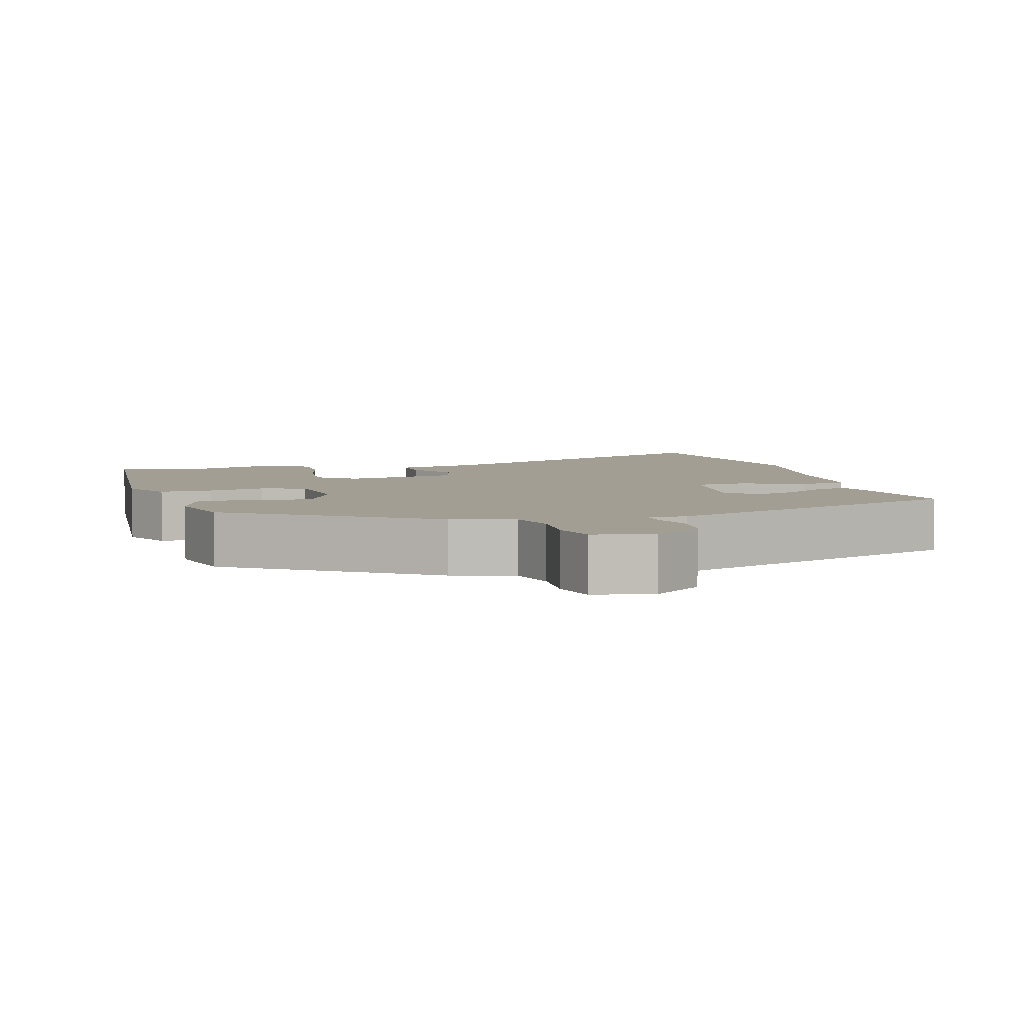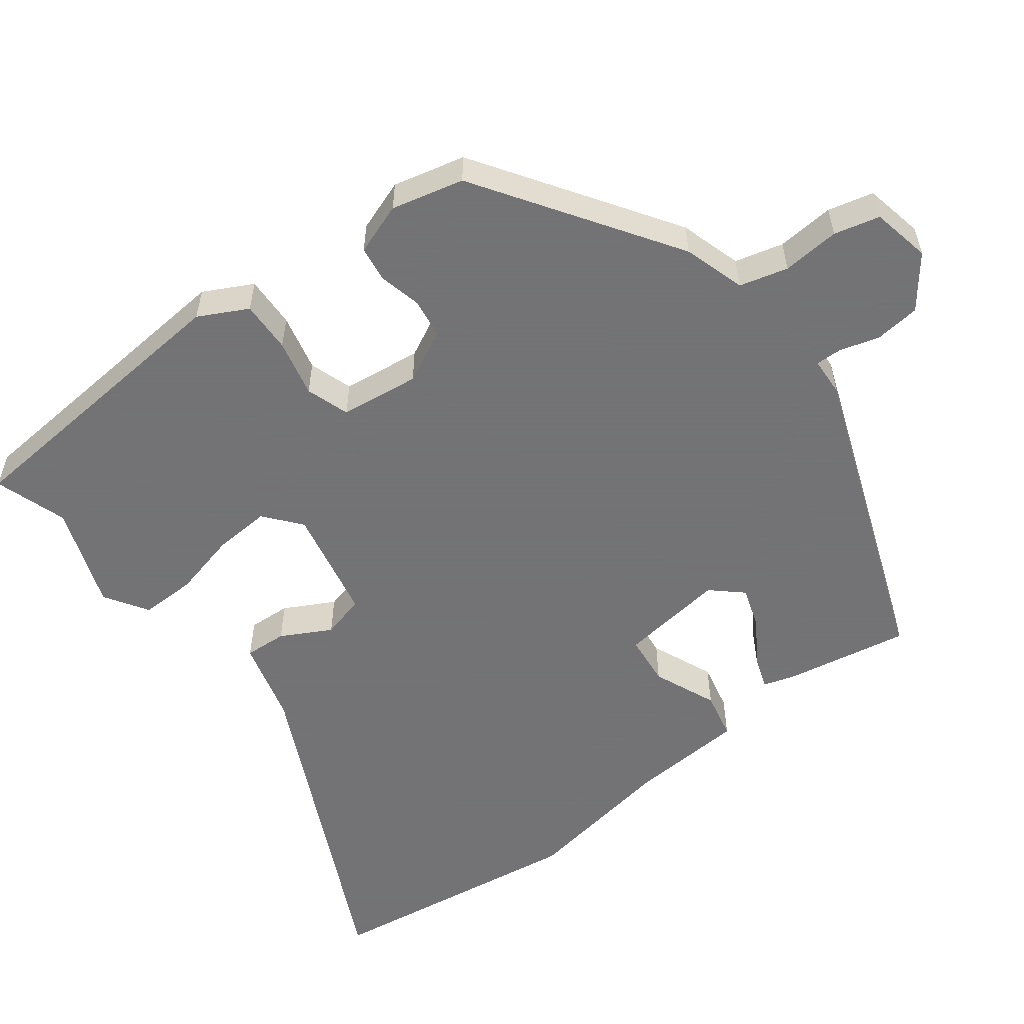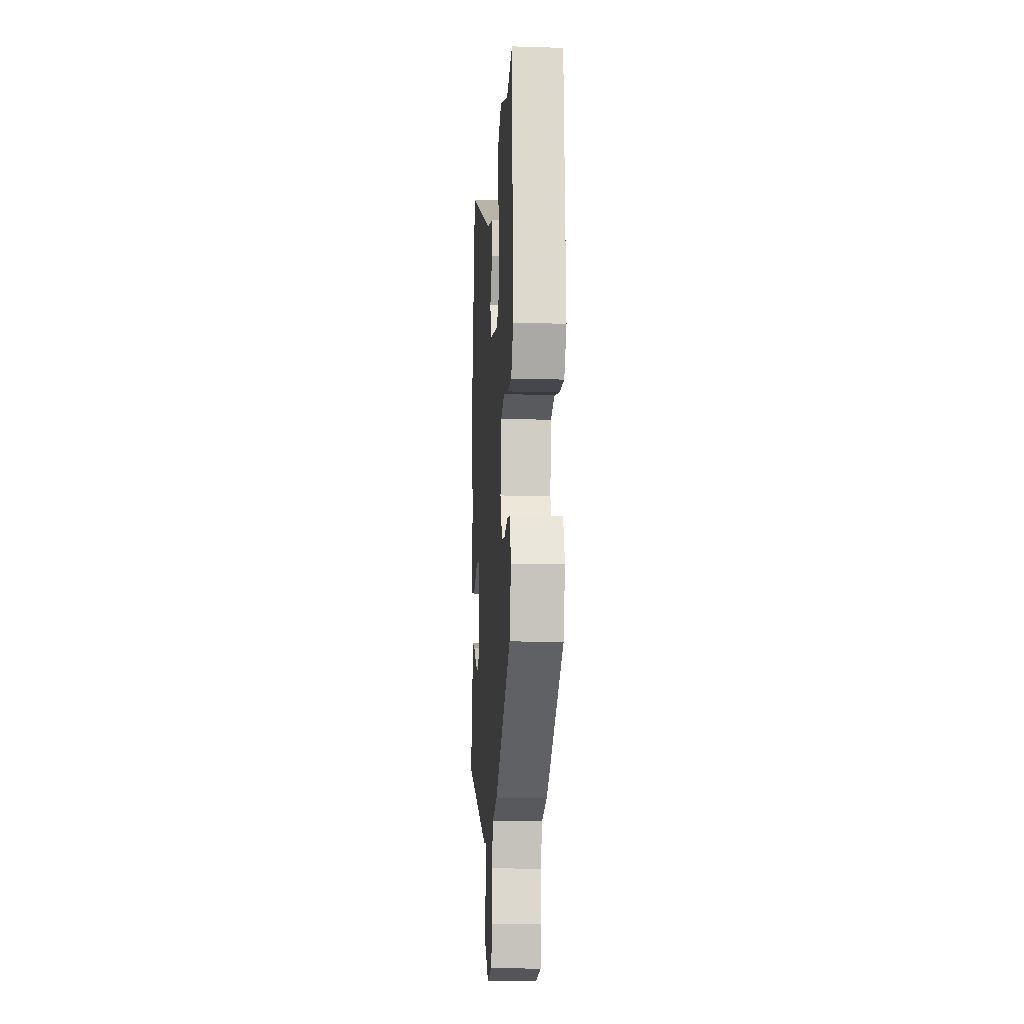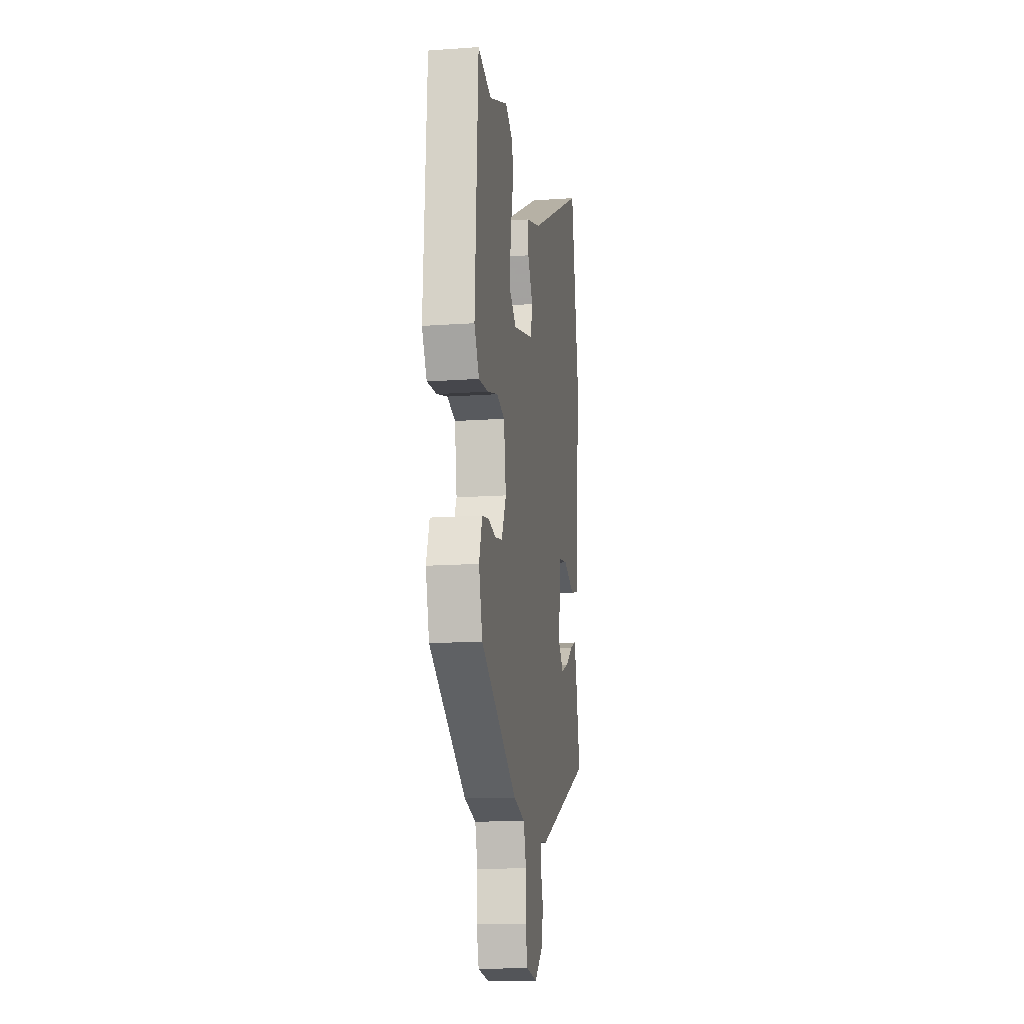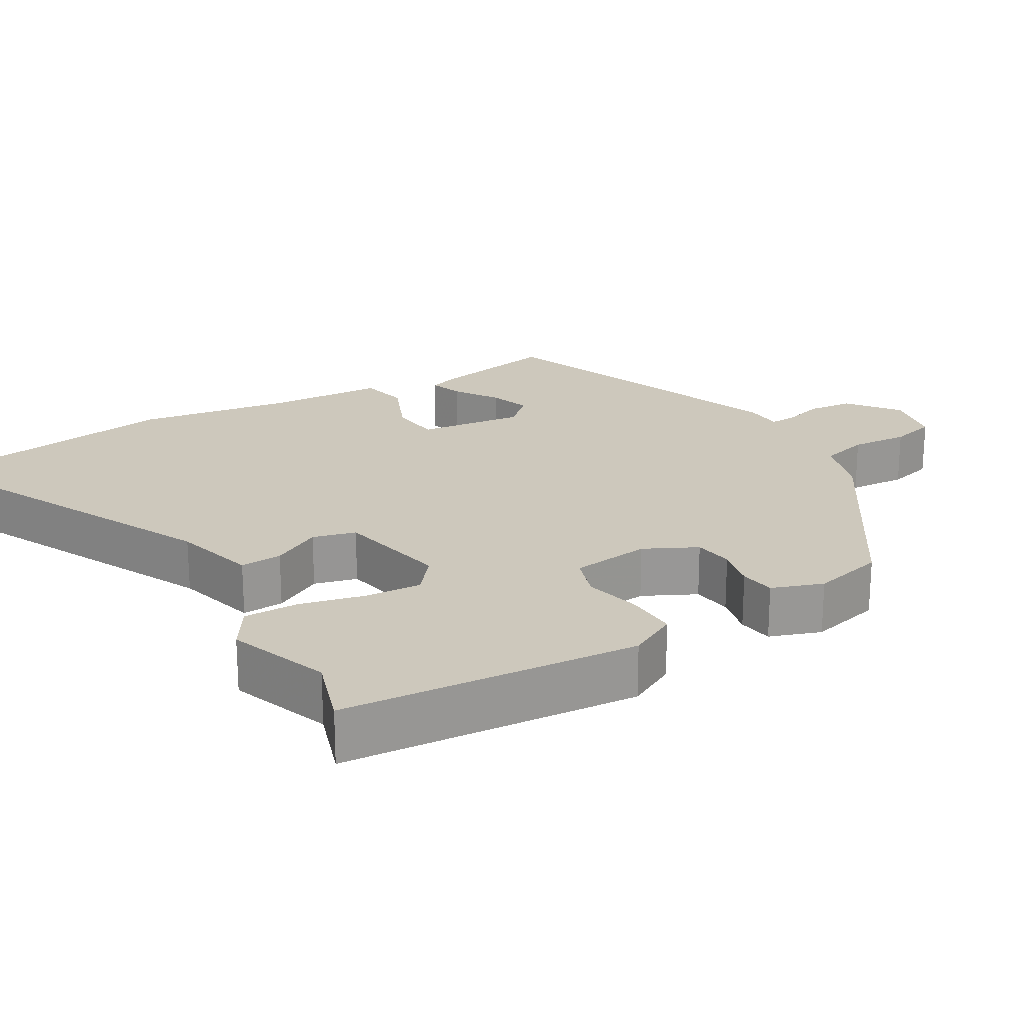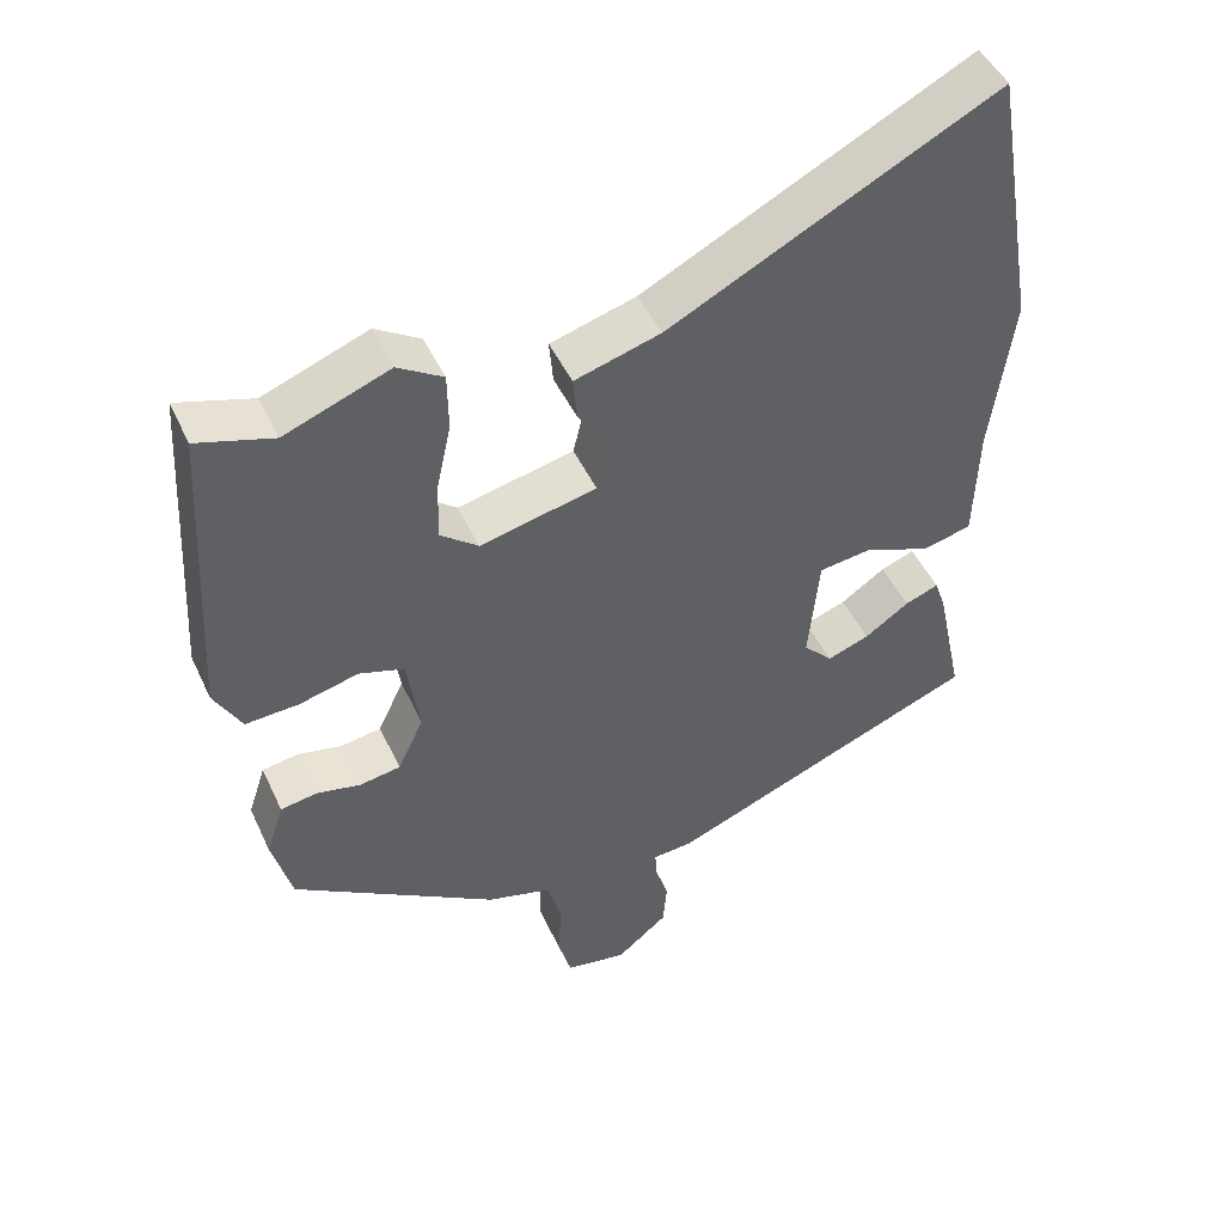
<metadata>
{"format":"obj","ext":"obj","renderer":"f3d","projection":"perspective","resolution":1024,"background":"white","views":[{"elev":5.1,"azim":165.9,"up":"+Y"},{"elev":-56.0,"azim":128.7,"up":"+Y"},{"elev":-14.2,"azim":86.1,"up":"+Z"},{"elev":-14.2,"azim":99.0,"up":"+Z"},{"elev":22.1,"azim":60.8,"up":"+Y"},{"elev":47.1,"azim":156.0,"up":"+Z"}]}
</metadata>
<code>
v -0.53 0.07 0.329
v -0.469 0.07 0.682
v -0.043 0.07 0.463
v 0.069 0.07 0.43
v 0.064 0.07 0.373
v 0.026 0.07 0.307
v 0.04 0.07 0.248
v 0.192 0.07 0.213
v 0.242 0.07 0.252
v 0.239 0.07 0.329
v 0.22 0.07 0.417
v 0.221 0.07 0.492
v 0.28 0.07 0.528
v 0.417 0.07 0.475
v 0.516 0.07 0.505
v 0.539 0.07 0.101
v 0.503 0.07 0.036
v 0.433 0.07 0.04
v 0.356 0.07 0.06
v 0.297 0.07 0.042
v 0.281 0.07 -0.065
v 0.315 0.07 -0.137
v 0.368 0.07 -0.146
v 0.426 0.07 -0.134
v 0.474 0.07 -0.142
v 0.497 0.07 -0.212
v 0.471 0.07 -0.309
v 0.202 0.07 -0.478
v 0.118 0.07 -0.501
v 0.099 0.07 -0.566
v 0.103 0.07 -0.644
v 0.086 0.07 -0.705
v 0.006 0.07 -0.719
v -0.061 0.07 -0.664
v -0.066 0.07 -0.603
v -0.049 0.07 -0.549
v -0.047 0.07 -0.514
v -0.099 0.07 -0.51
v -0.509 0.07 -0.343
v -0.474 0.07 -0.179
v -0.459 0.07 -0.134
v -0.415 0.07 -0.151
v -0.357 0.07 -0.191
v -0.302 0.07 -0.211
v -0.264 0.07 -0.171
v -0.278 0.07 -0.028
v -0.347 0.07 -0.019
v -0.433 0.07 -0.053
v -0.497 0.07 -0.037
v -0.502 0.07 0.119
v -0.53 0 0.329
v -0.469 0 0.682
v -0.043 0 0.463
v 0.069 0 0.43
v 0.064 0 0.373
v 0.026 0 0.307
v 0.04 0 0.248
v 0.192 0 0.213
v 0.242 0 0.252
v 0.239 0 0.329
v 0.22 0 0.417
v 0.221 0 0.492
v 0.28 0 0.528
v 0.417 0 0.475
v 0.516 0 0.505
v 0.539 0 0.101
v 0.503 0 0.036
v 0.433 0 0.04
v 0.356 0 0.06
v 0.297 0 0.042
v 0.281 0 -0.065
v 0.315 0 -0.137
v 0.368 0 -0.146
v 0.426 0 -0.134
v 0.474 0 -0.142
v 0.497 0 -0.212
v 0.471 0 -0.309
v 0.202 0 -0.478
v 0.118 0 -0.501
v 0.099 0 -0.566
v 0.103 0 -0.644
v 0.086 0 -0.705
v 0.006 0 -0.719
v -0.061 0 -0.664
v -0.066 0 -0.603
v -0.049 0 -0.549
v -0.047 0 -0.514
v -0.099 0 -0.51
v -0.509 0 -0.343
v -0.474 0 -0.179
v -0.459 0 -0.134
v -0.415 0 -0.151
v -0.357 0 -0.191
v -0.302 0 -0.211
v -0.264 0 -0.171
v -0.278 0 -0.028
v -0.347 0 -0.019
v -0.433 0 -0.053
v -0.497 0 -0.037
v -0.502 0 0.119
f 47 48 49 50
f 46 47 50 1
f 40 41 42 43
f 40 43 44
f 37 38 39 40
f 37 40 44
f 33 34 35 36
f 33 36 37
f 30 31 32 33
f 29 30 33 37
f 23 24 25 26
f 22 23 26 27
f 16 17 18 19
f 14 15 16 19
f 14 19 20
f 13 14 20
f 10 11 12 13
f 9 10 13 20
f 8 9 20 21
f 3 4 5 6
f 3 6 7
f 46 1 2 3
f 45 46 3 7
f 37 44 45
f 22 27 28 29
f 21 22 29 37
f 21 37 45
f 7 8 21 45
f 100 99 98 97
f 51 100 97 96
f 93 92 91 90
f 94 93 90
f 90 89 88 87
f 94 90 87
f 86 85 84 83
f 87 86 83
f 83 82 81 80
f 87 83 80 79
f 76 75 74 73
f 77 76 73 72
f 69 68 67 66
f 69 66 65 64
f 70 69 64
f 70 64 63
f 63 62 61 60
f 70 63 60 59
f 71 70 59 58
f 56 55 54 53
f 57 56 53
f 53 52 51 96
f 57 53 96 95
f 95 94 87
f 79 78 77 72
f 87 79 72 71
f 95 87 71
f 95 71 58 57
f 1 51 52 2
f 2 52 53 3
f 3 53 54 4
f 4 54 55 5
f 5 55 56 6
f 6 56 57 7
f 7 57 58 8
f 8 58 59 9
f 9 59 60 10
f 10 60 61 11
f 11 61 62 12
f 12 62 63 13
f 13 63 64 14
f 14 64 65 15
f 15 65 66 16
f 16 66 67 17
f 17 67 68 18
f 18 68 69 19
f 19 69 70 20
f 20 70 71 21
f 21 71 72 22
f 22 72 73 23
f 23 73 74 24
f 24 74 75 25
f 25 75 76 26
f 26 76 77 27
f 27 77 78 28
f 28 78 79 29
f 29 79 80 30
f 30 80 81 31
f 31 81 82 32
f 32 82 83 33
f 33 83 84 34
f 34 84 85 35
f 35 85 86 36
f 36 86 87 37
f 37 87 88 38
f 38 88 89 39
f 39 89 90 40
f 40 90 91 41
f 41 91 92 42
f 42 92 93 43
f 43 93 94 44
f 44 94 95 45
f 45 95 96 46
f 46 96 97 47
f 47 97 98 48
f 48 98 99 49
f 49 99 100 50
f 50 100 51 1

</code>
